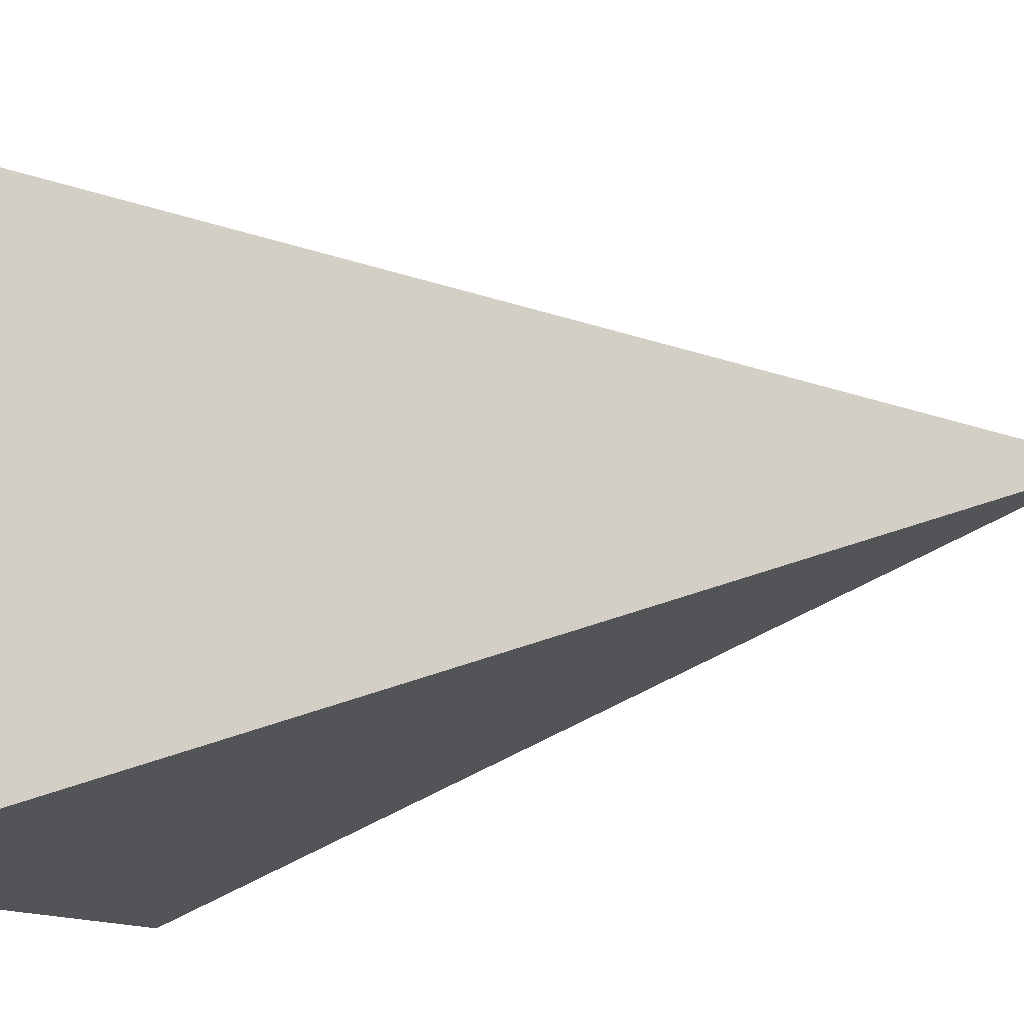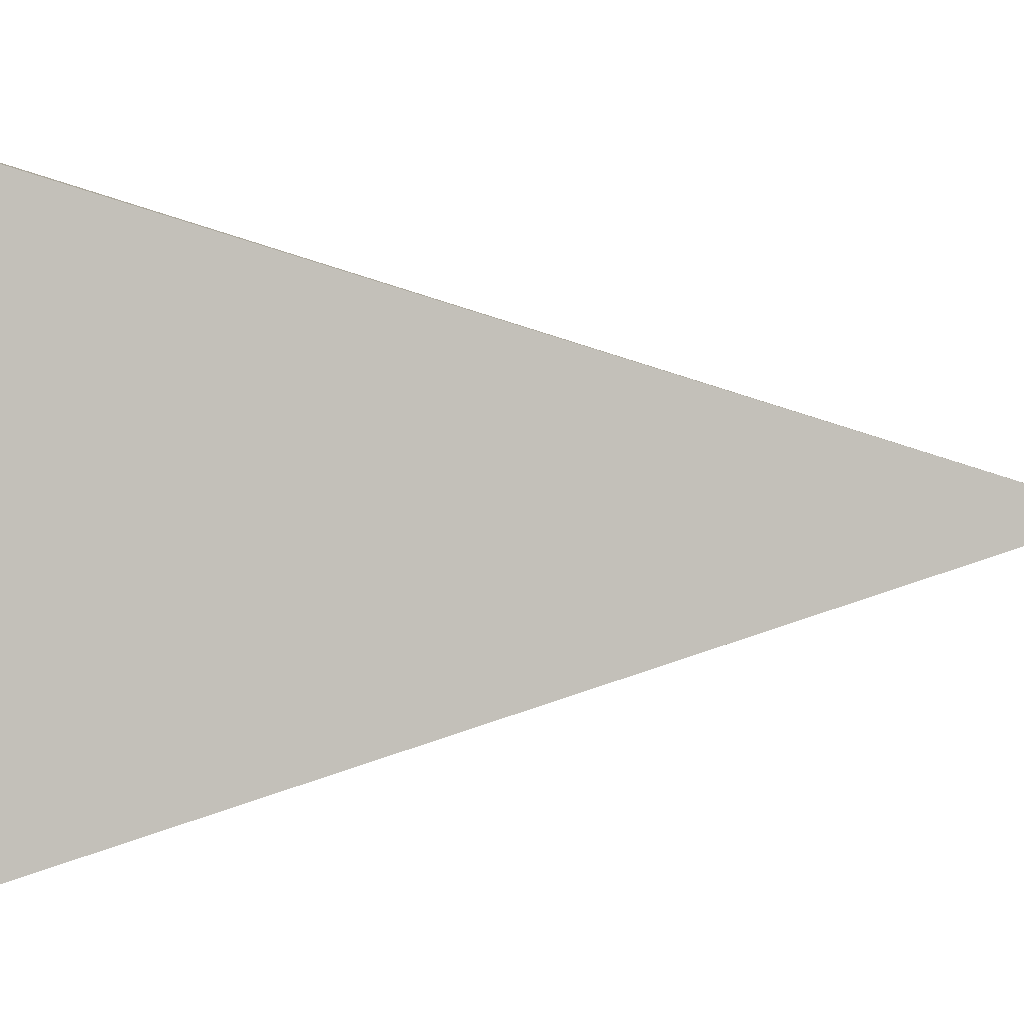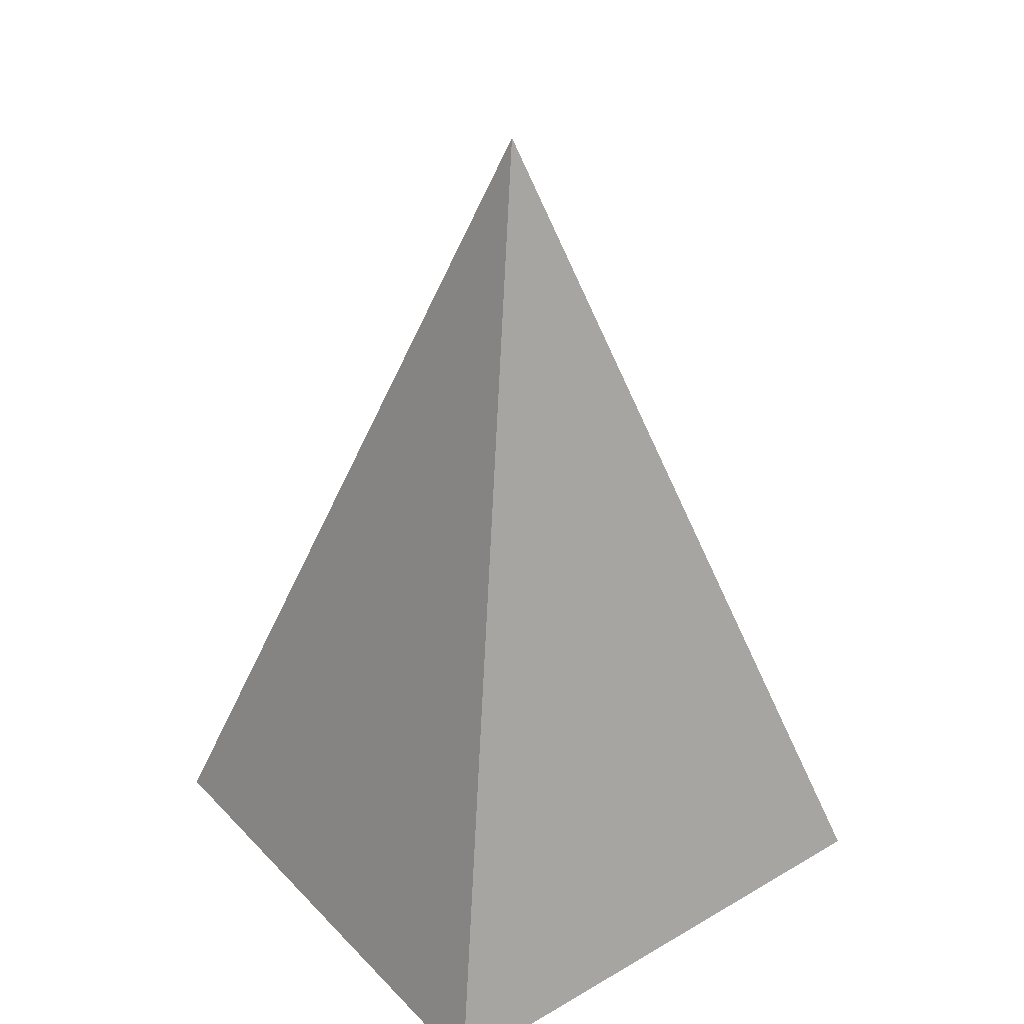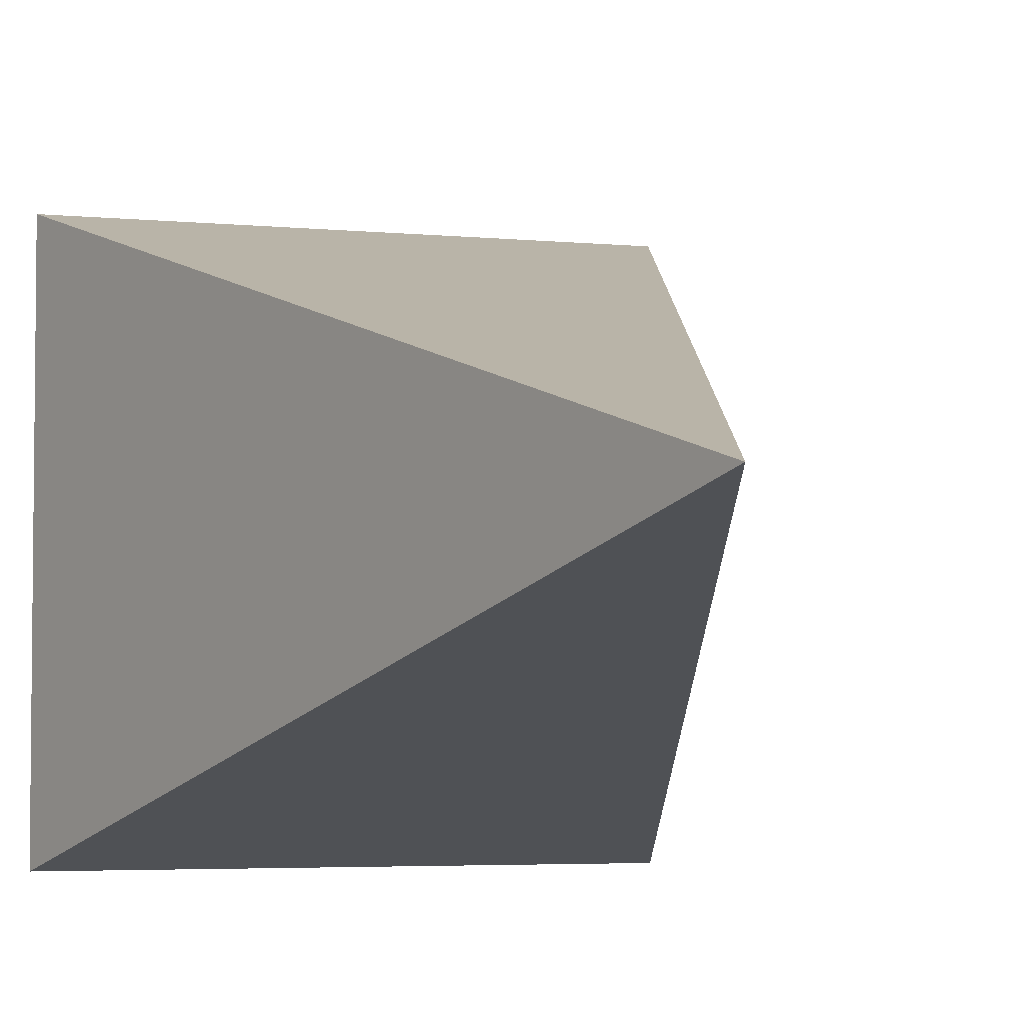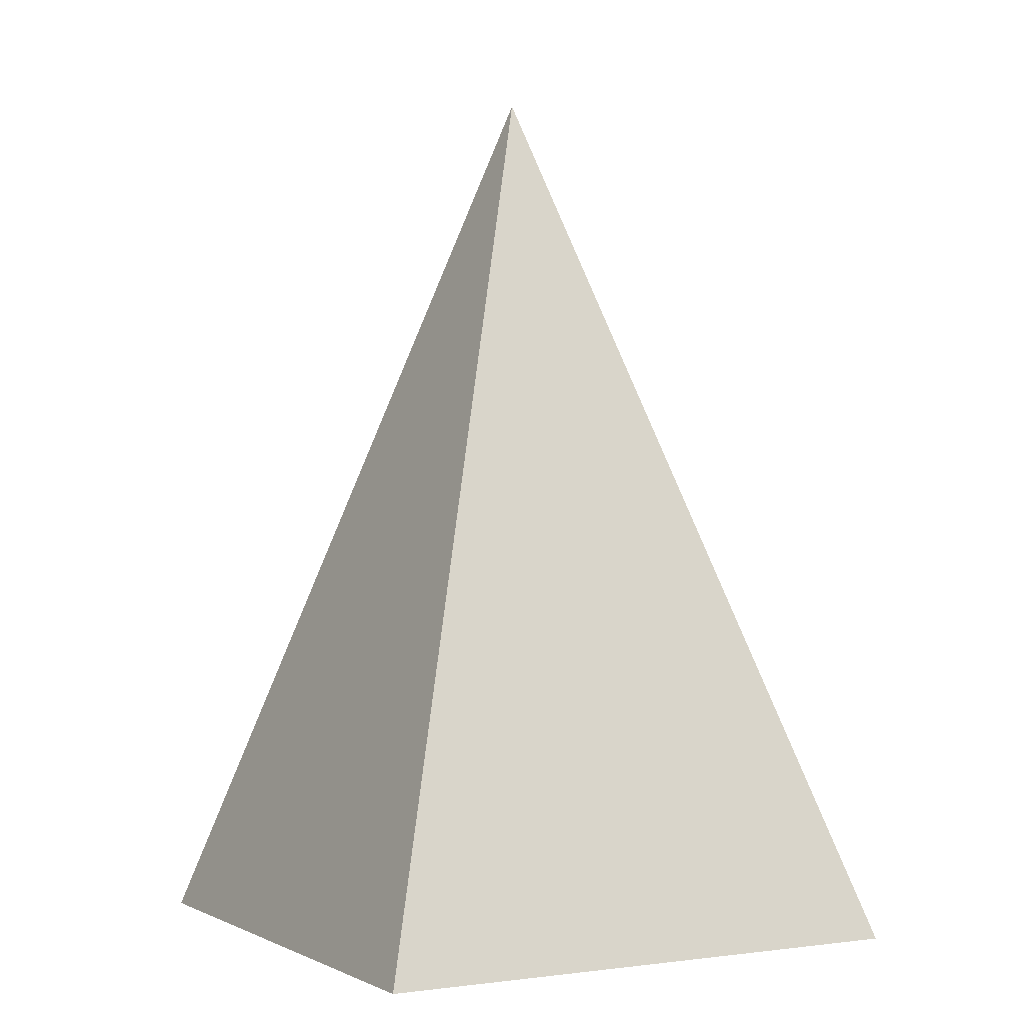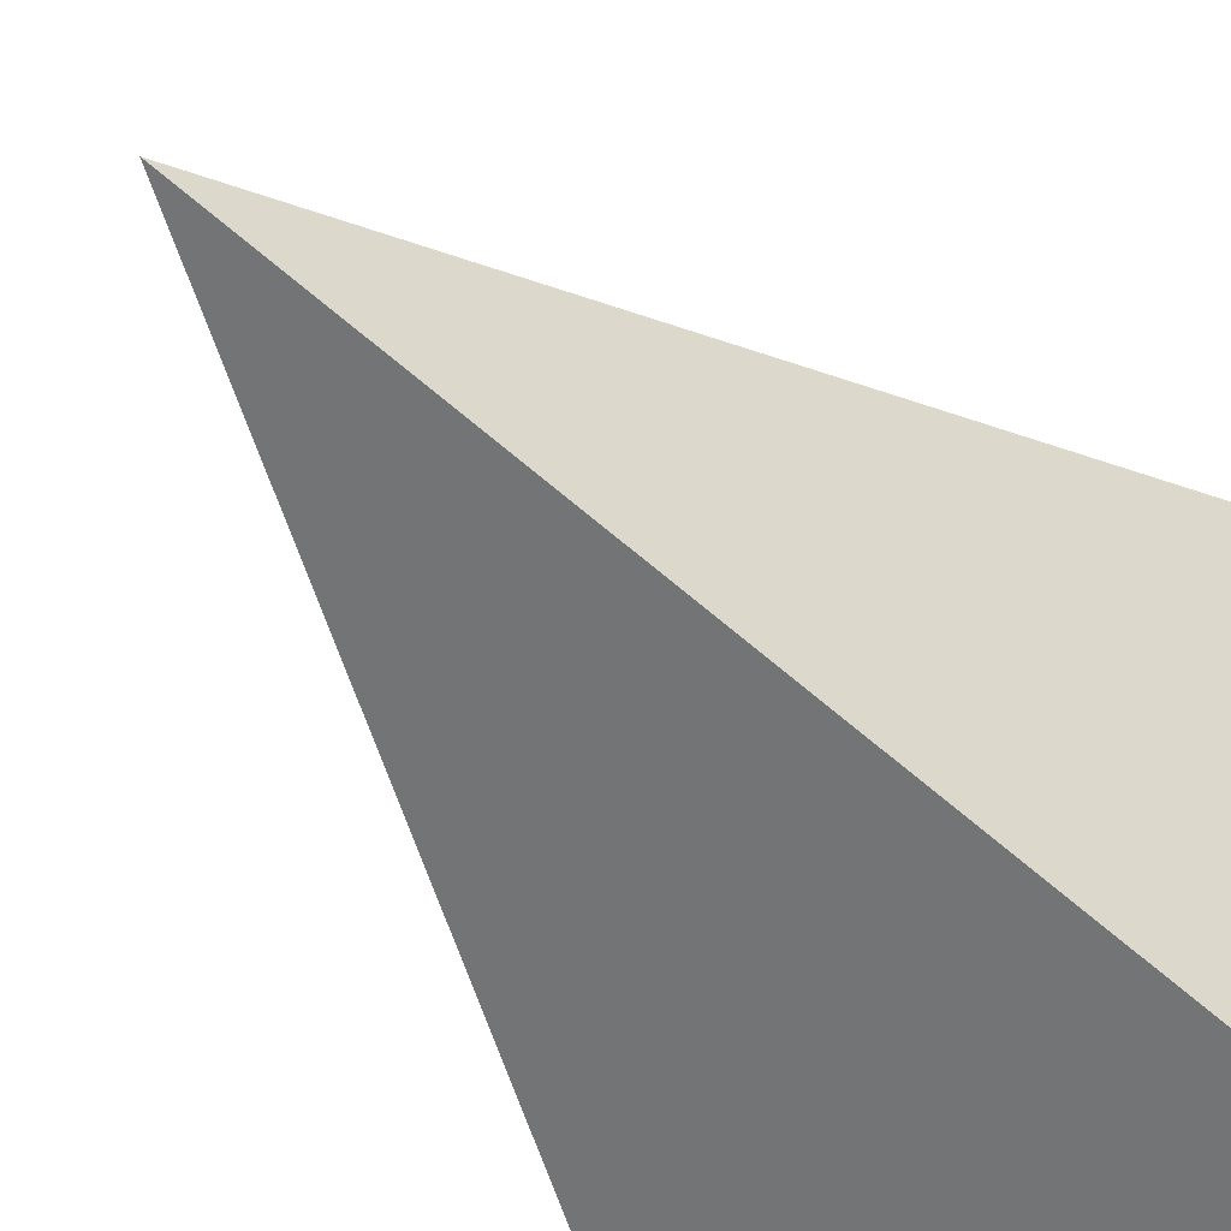
<metadata>
{"format":"obj","ext":"obj","renderer":"f3d","projection":"perspective","resolution":1024,"background":"white","views":[{"elev":-11.2,"azim":-67.4,"up":"+Y"},{"elev":2.3,"azim":-85.9,"up":"+Y"},{"elev":35.2,"azim":-127.4,"up":"+Z"},{"elev":-4.1,"azim":-18.4,"up":"+Y"},{"elev":-0.9,"azim":151.0,"up":"+Z"},{"elev":-43.5,"azim":35.5,"up":"+Y"}]}
</metadata>
<code>
v 0 0 0
v 1 0 0
v 1 1 0
v 0 1 0
v 0.5 0.5 1.6
f 2 1 4
f 2 4 3
f 1 2 5
f 1 5 4
f 4 5 3
f 2 3 5

</code>
